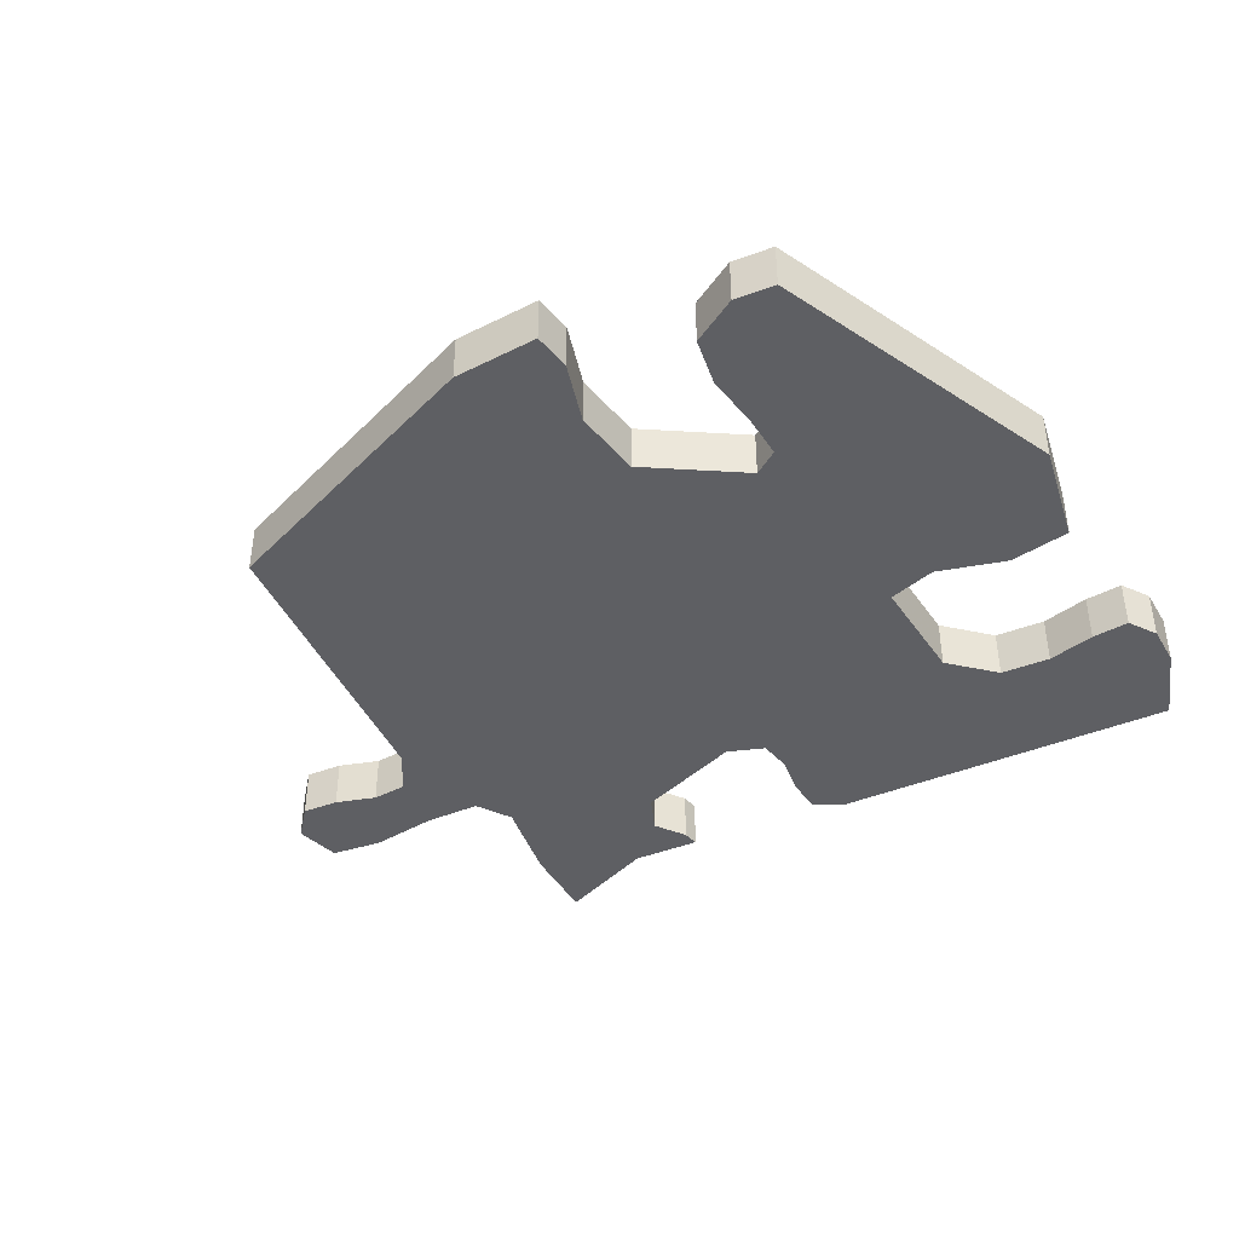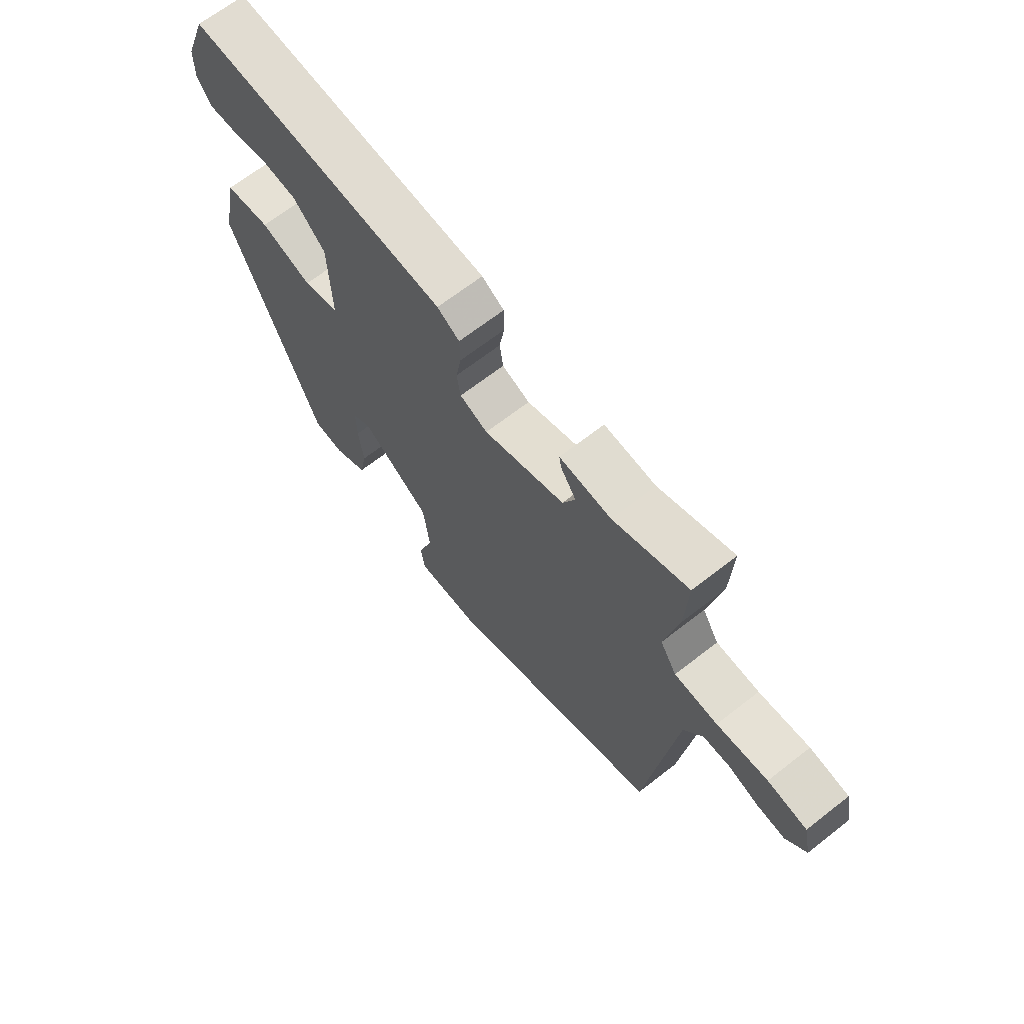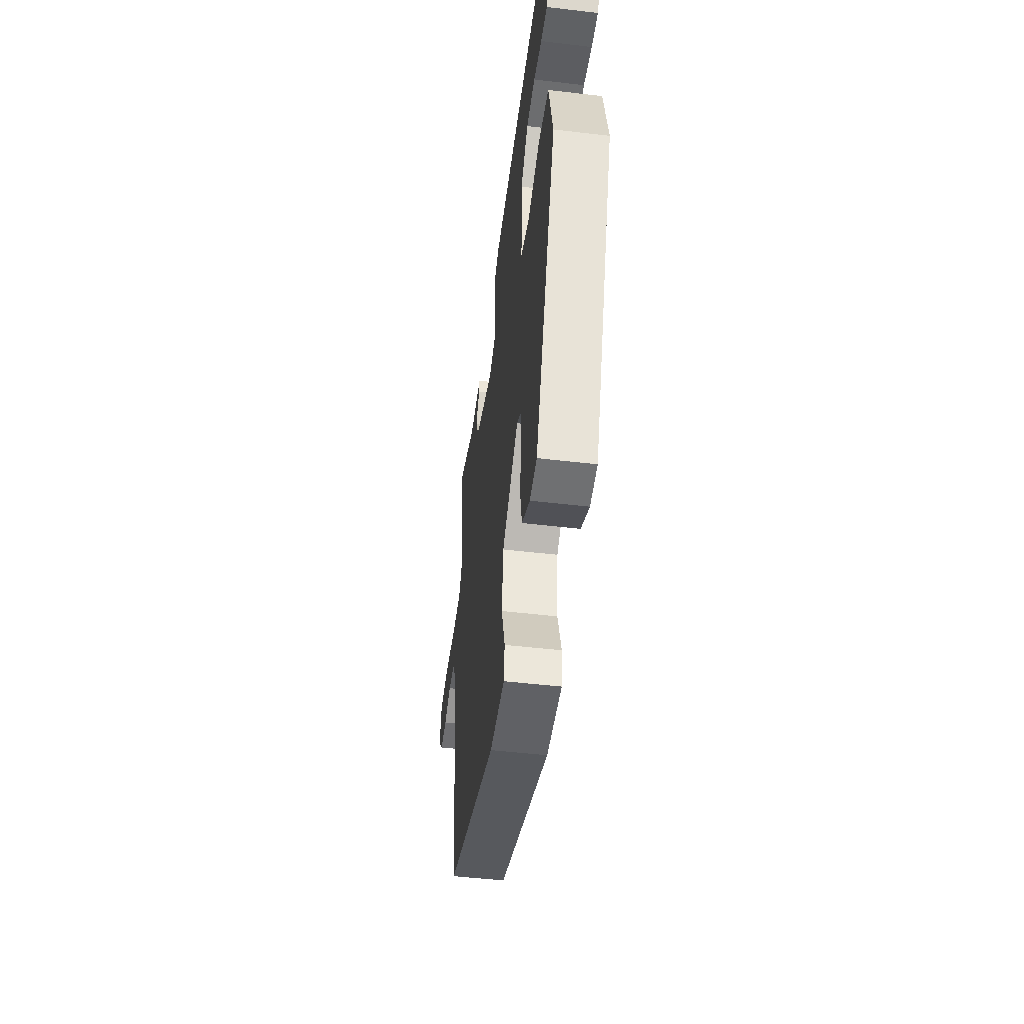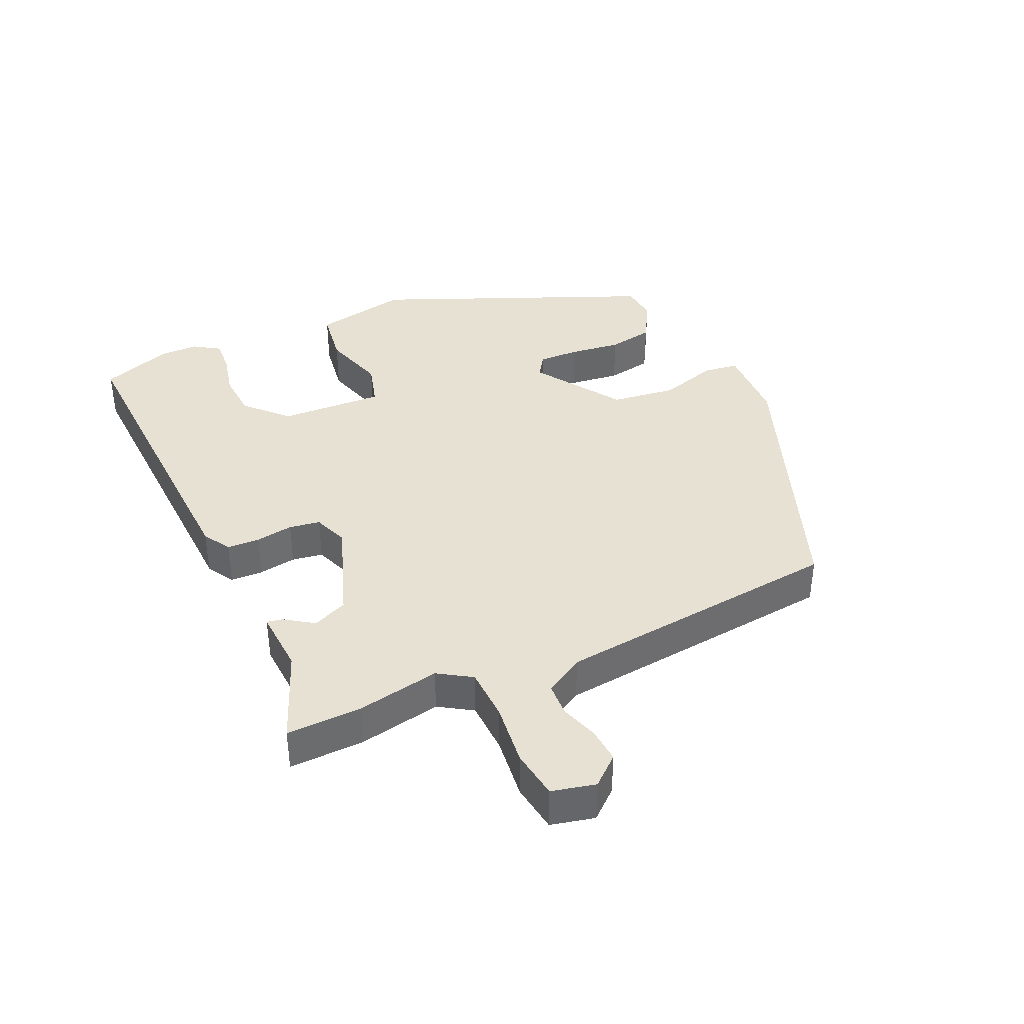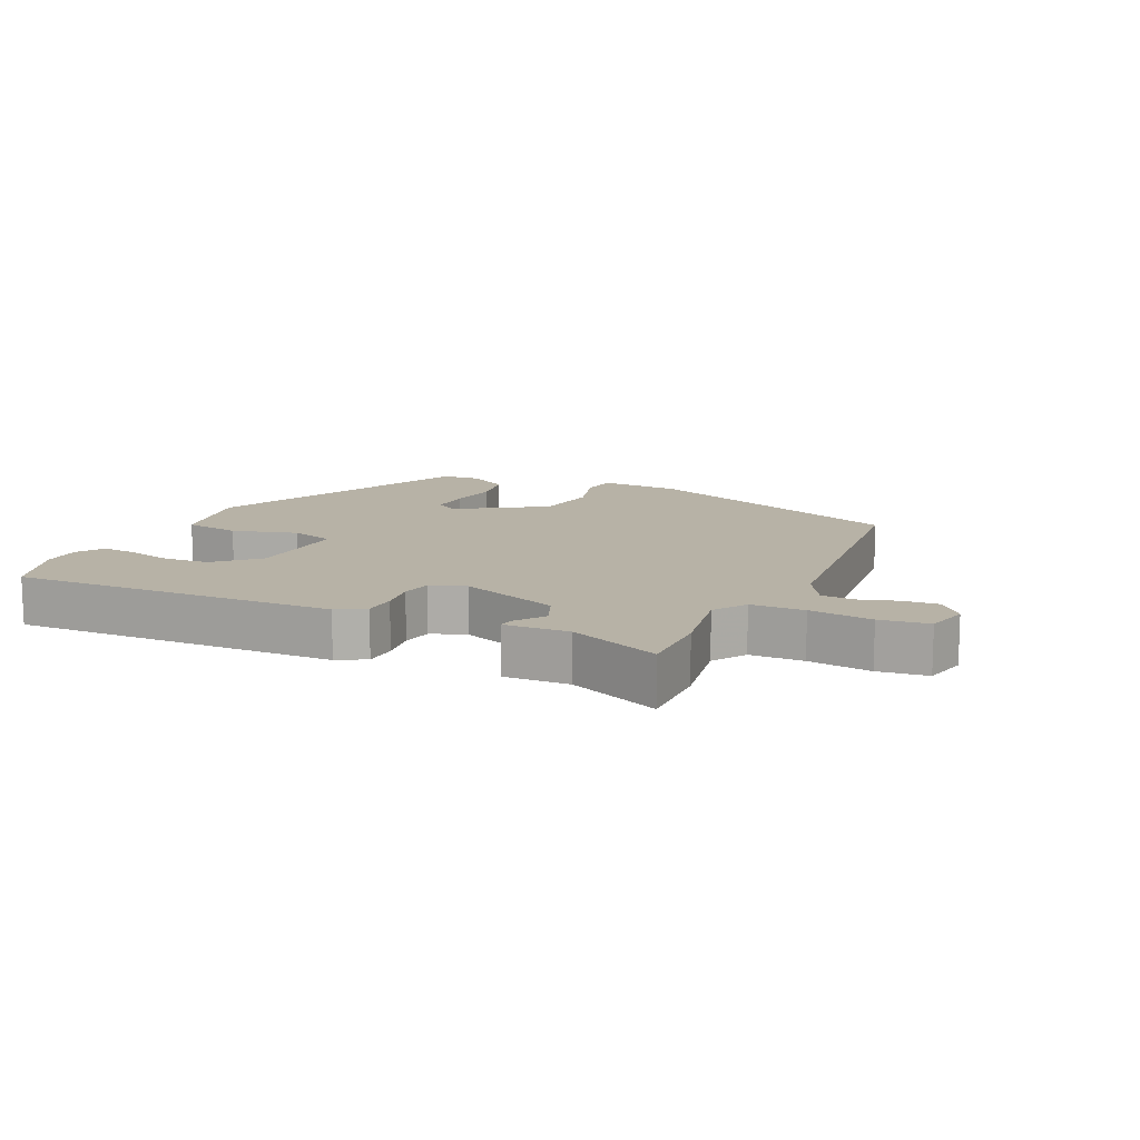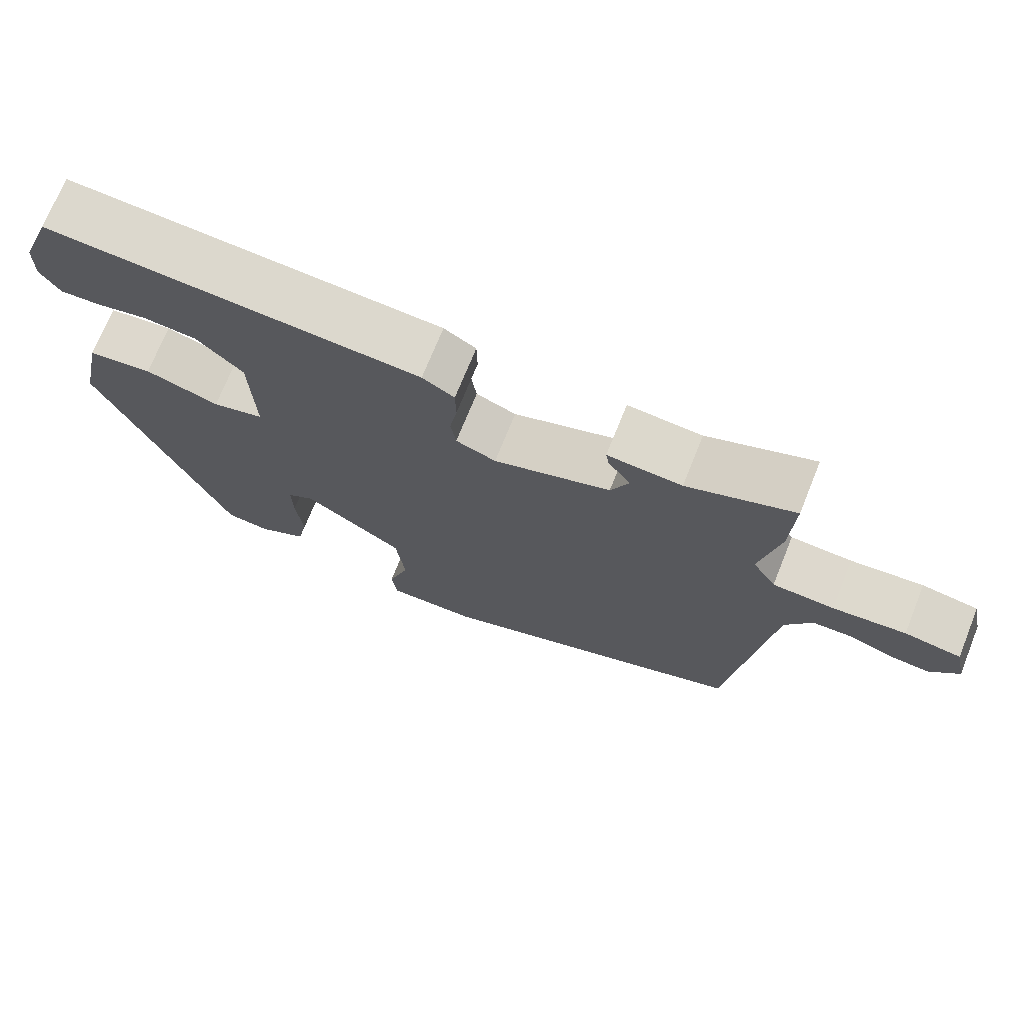
<metadata>
{"format":"obj","ext":"obj","renderer":"f3d","projection":"perspective","resolution":1024,"background":"white","views":[{"elev":-41.3,"azim":-150.2,"up":"+Y"},{"elev":67.0,"azim":51.9,"up":"+Z"},{"elev":-49.1,"azim":-97.5,"up":"+Z"},{"elev":38.6,"azim":66.3,"up":"+Y"},{"elev":12.4,"azim":26.5,"up":"+Y"},{"elev":71.8,"azim":21.9,"up":"+Z"}]}
</metadata>
<code>
v 0.479 0.07 -0.379
v 0.053 0.07 -0.534
v -0.071 0.07 -0.537
v -0.078 0.07 -0.482
v -0.049 0.07 -0.392
v -0.061 0.07 -0.29
v -0.196 0.07 -0.199
v -0.232 0.07 -0.222
v -0.231 0.07 -0.286
v -0.222 0.07 -0.366
v -0.236 0.07 -0.437
v -0.303 0.07 -0.474
v -0.362 0.07 -0.468
v -0.535 0.07 -0.043
v -0.503 0.07 0.105
v -0.415 0.07 0.117
v -0.315 0.07 0.086
v -0.245 0.07 0.105
v -0.25 0.07 0.267
v -0.312 0.07 0.328
v -0.384 0.07 0.334
v -0.453 0.07 0.319
v -0.507 0.07 0.316
v -0.533 0.07 0.357
v -0.532 0.07 0.417
v -0.49 0.07 0.527
v 0.015 0.07 0.499
v 0.058 0.07 0.473
v 0.059 0.07 0.422
v 0.049 0.07 0.364
v 0.056 0.07 0.316
v 0.11 0.07 0.295
v 0.267 0.07 0.349
v 0.291 0.07 0.403
v 0.261 0.07 0.448
v 0.257 0.07 0.472
v 0.357 0.07 0.465
v 0.501 0.07 0.521
v 0.496 0.07 0.404
v 0.47 0.07 0.276
v 0.502 0.07 0.224
v 0.585 0.07 0.22
v 0.683 0.07 0.23
v 0.759 0.07 0.218
v 0.774 0.07 0.15
v 0.735 0.07 0.106
v 0.681 0.07 0.111
v 0.622 0.07 0.131
v 0.57 0.07 0.129
v 0.534 0.07 0.069
v 0.479 0 -0.379
v 0.053 0 -0.534
v -0.071 0 -0.537
v -0.078 0 -0.482
v -0.049 0 -0.392
v -0.061 0 -0.29
v -0.196 0 -0.199
v -0.232 0 -0.222
v -0.231 0 -0.286
v -0.222 0 -0.366
v -0.236 0 -0.437
v -0.303 0 -0.474
v -0.362 0 -0.468
v -0.535 0 -0.043
v -0.503 0 0.105
v -0.415 0 0.117
v -0.315 0 0.086
v -0.245 0 0.105
v -0.25 0 0.267
v -0.312 0 0.328
v -0.384 0 0.334
v -0.453 0 0.319
v -0.507 0 0.316
v -0.533 0 0.357
v -0.532 0 0.417
v -0.49 0 0.527
v 0.015 0 0.499
v 0.058 0 0.473
v 0.059 0 0.422
v 0.049 0 0.364
v 0.056 0 0.316
v 0.11 0 0.295
v 0.267 0 0.349
v 0.291 0 0.403
v 0.261 0 0.448
v 0.257 0 0.472
v 0.357 0 0.465
v 0.501 0 0.521
v 0.496 0 0.404
v 0.47 0 0.276
v 0.502 0 0.224
v 0.585 0 0.22
v 0.683 0 0.23
v 0.759 0 0.218
v 0.774 0 0.15
v 0.735 0 0.106
v 0.681 0 0.111
v 0.622 0 0.131
v 0.57 0 0.129
v 0.534 0 0.069
f 45 46 47 48
f 45 48 49
f 42 43 44 45
f 41 42 45 49
f 37 38 39 40
f 35 36 37 40
f 34 35 40 41
f 33 34 41 49
f 27 28 29 30
f 27 30 31
f 26 27 31
f 25 26 31 32
f 21 22 23 24
f 20 21 24 25
f 14 15 16 17
f 14 17 18
f 13 14 18
f 12 13 18
f 9 10 11 12
f 8 9 12 18
f 7 8 18 19
f 2 3 4 5
f 50 1 2 5
f 50 5 6
f 32 33 49 50
f 20 25 32 50
f 19 20 50
f 6 7 19 50
f 98 97 96 95
f 99 98 95
f 95 94 93 92
f 99 95 92 91
f 90 89 88 87
f 90 87 86 85
f 91 90 85 84
f 99 91 84 83
f 80 79 78 77
f 81 80 77
f 81 77 76
f 82 81 76 75
f 74 73 72 71
f 75 74 71 70
f 67 66 65 64
f 68 67 64
f 68 64 63
f 68 63 62
f 62 61 60 59
f 68 62 59 58
f 69 68 58 57
f 55 54 53 52
f 55 52 51 100
f 56 55 100
f 100 99 83 82
f 100 82 75 70
f 100 70 69
f 100 69 57 56
f 1 51 52 2
f 2 52 53 3
f 3 53 54 4
f 4 54 55 5
f 5 55 56 6
f 6 56 57 7
f 7 57 58 8
f 8 58 59 9
f 9 59 60 10
f 10 60 61 11
f 11 61 62 12
f 12 62 63 13
f 13 63 64 14
f 14 64 65 15
f 15 65 66 16
f 16 66 67 17
f 17 67 68 18
f 18 68 69 19
f 19 69 70 20
f 20 70 71 21
f 21 71 72 22
f 22 72 73 23
f 23 73 74 24
f 24 74 75 25
f 25 75 76 26
f 26 76 77 27
f 27 77 78 28
f 28 78 79 29
f 29 79 80 30
f 30 80 81 31
f 31 81 82 32
f 32 82 83 33
f 33 83 84 34
f 34 84 85 35
f 35 85 86 36
f 36 86 87 37
f 37 87 88 38
f 38 88 89 39
f 39 89 90 40
f 40 90 91 41
f 41 91 92 42
f 42 92 93 43
f 43 93 94 44
f 44 94 95 45
f 45 95 96 46
f 46 96 97 47
f 47 97 98 48
f 48 98 99 49
f 49 99 100 50
f 50 100 51 1

</code>
